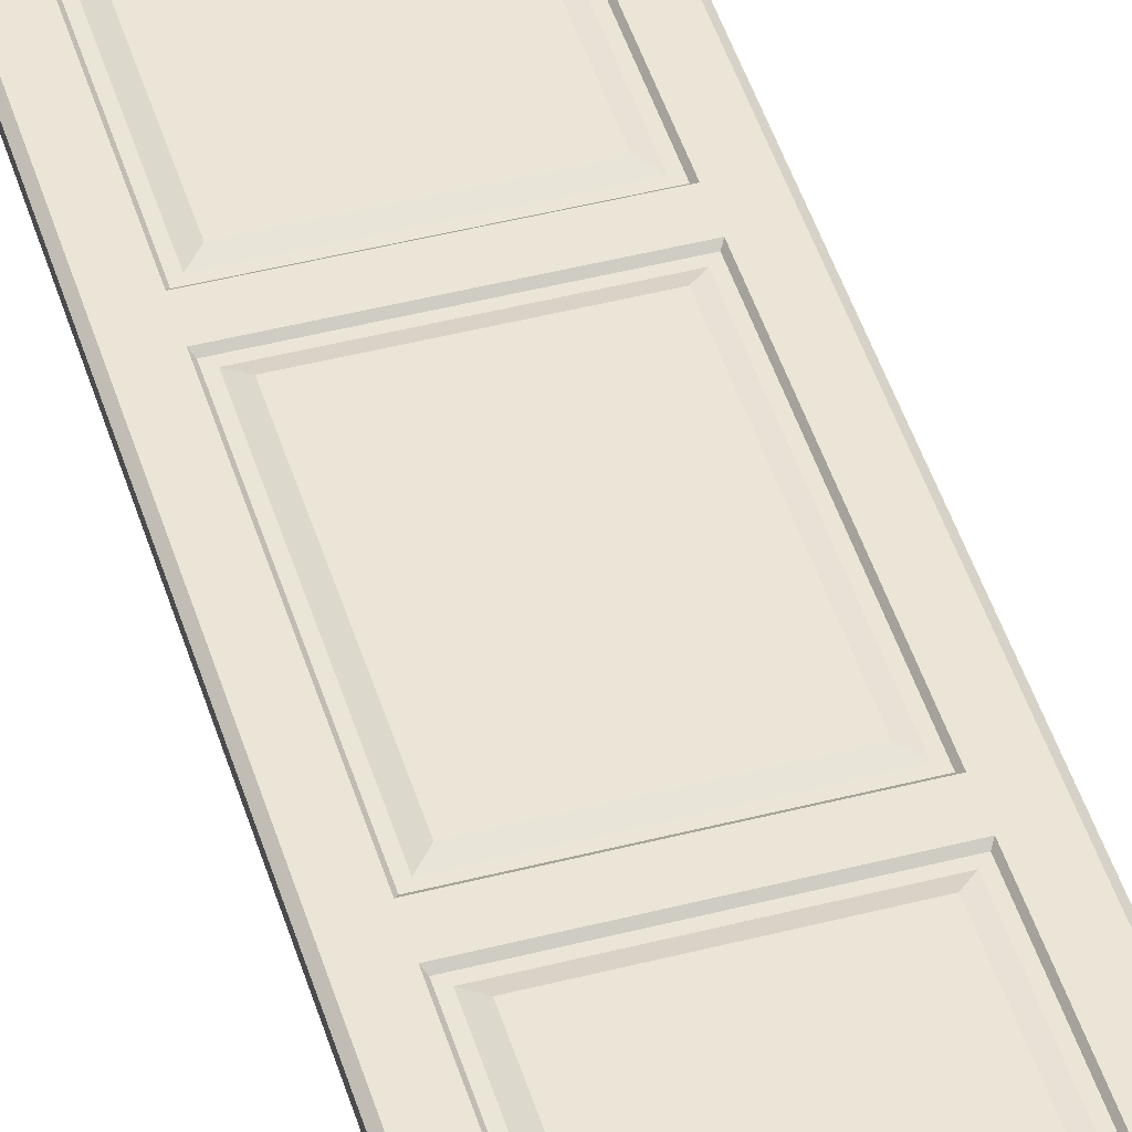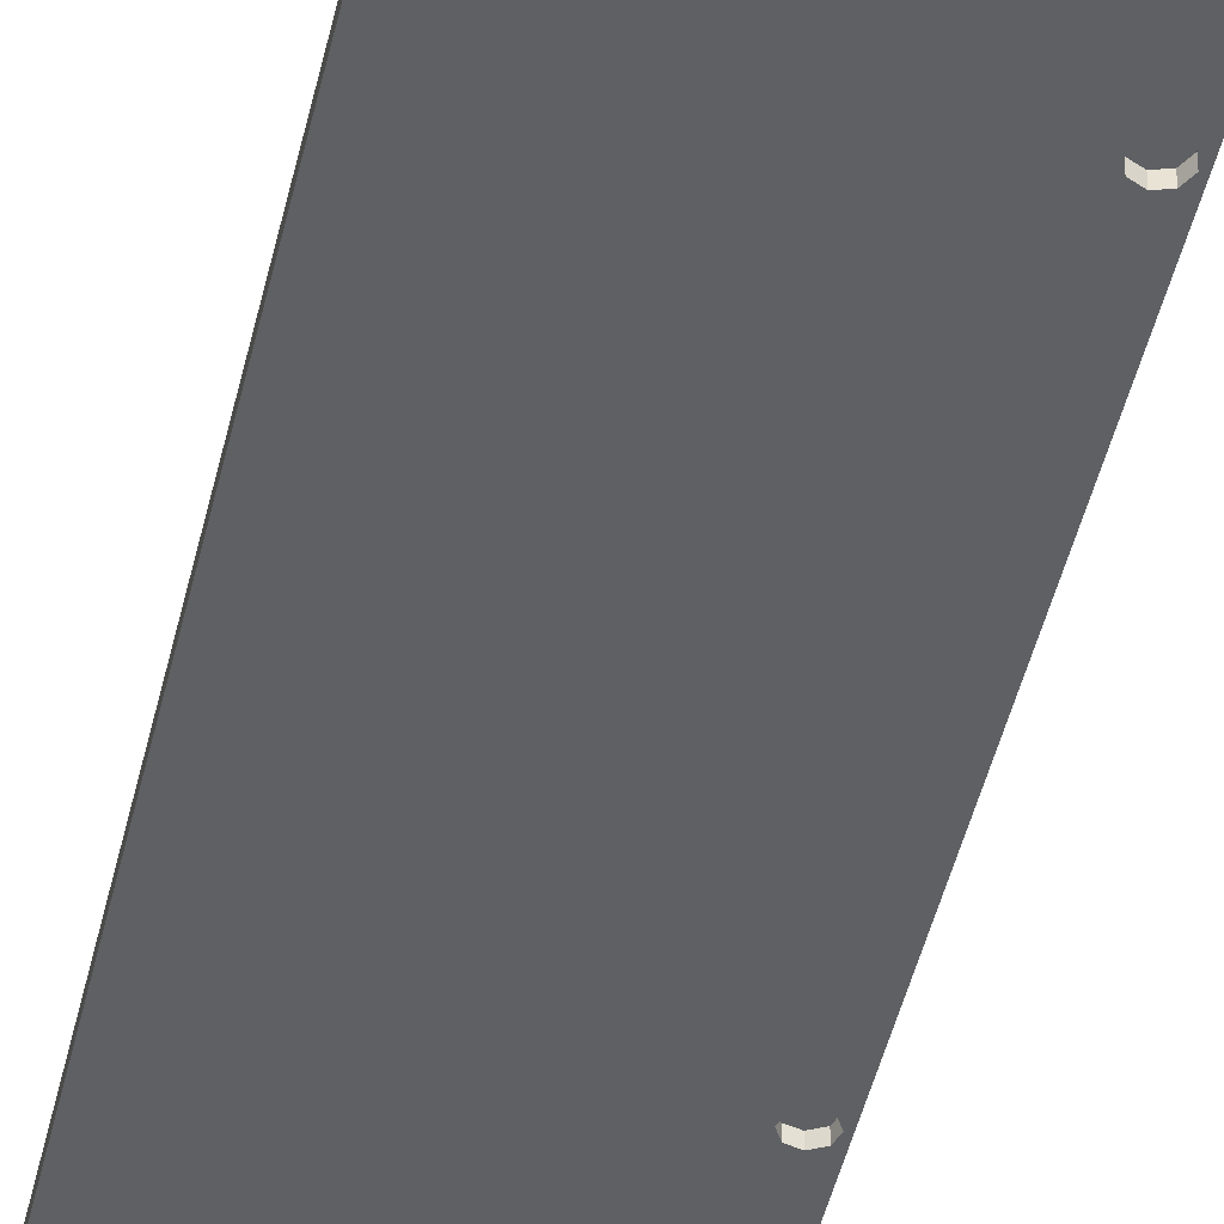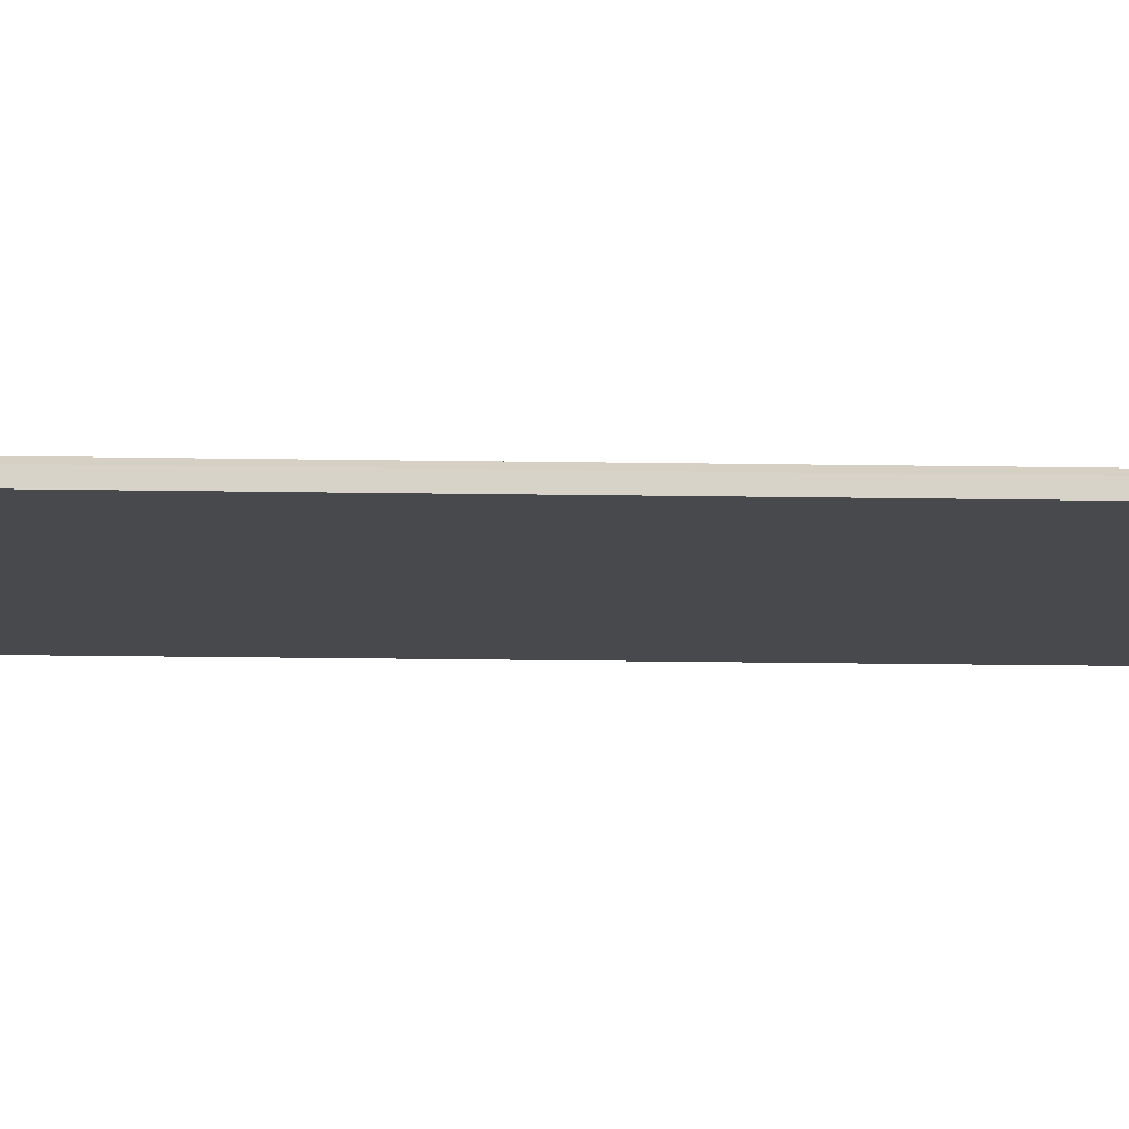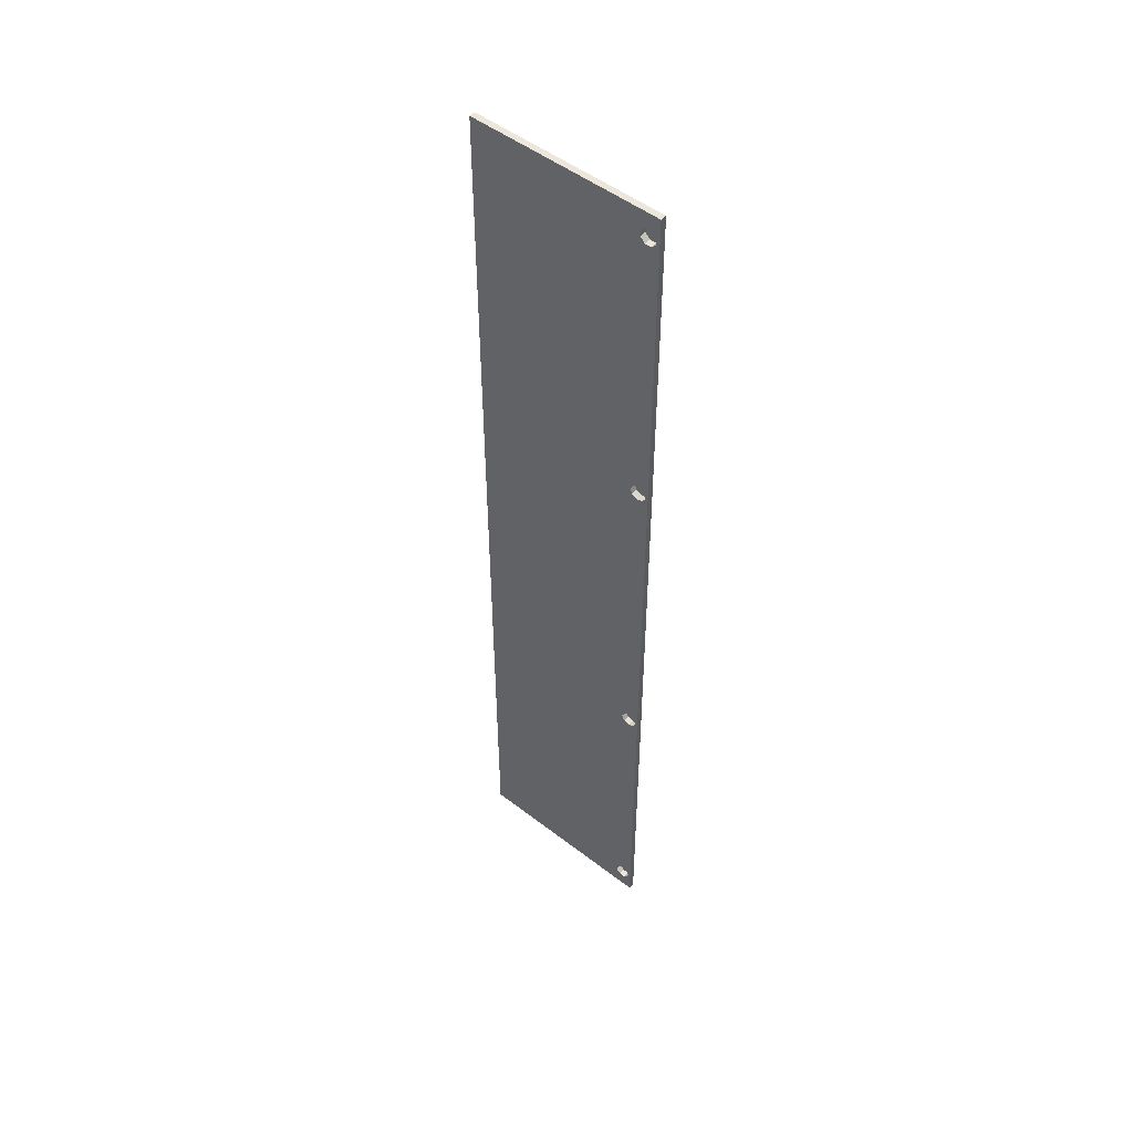
<metadata>
{"format":"obj","ext":"obj","renderer":"f3d","projection":"perspective","resolution":1024,"background":"white","views":[{"elev":45.8,"azim":163.5,"up":"+Z"},{"elev":-42.2,"azim":168.1,"up":"+Z"},{"elev":-12.4,"azim":87.3,"up":"+Z"},{"elev":50.3,"azim":-139.8,"up":"+Y"}]}
</metadata>
<code>
o model_model.006
v 0.1915 0.9915 0.008989
v 0.1435 0.251 0.004375
v 0.1473 0.2014 0.008989
v 0.1184 0.1709 0.008989
v 0.1339 0.1864 0.004348
v 0.1915 -0.9915 0.008989
v 0.1435 -0.9435 0.004375
v 0.1435 -0.251 0.004375
v 0.1339 -0.2606 0.004348
v 0.1473 -0.949 0.008989
v 0.1435 -0.1959 0.004375
v 0.1435 0.9435 0.004375
v 0.1473 0.949 0.008989
v 0.1184 0.9185 0.008989
v 0.1339 0.934 0.004348
v 0.1184 0.2761 0.008989
v 0.1339 0.2606 0.004348
v 0.1473 0.2455 0.008989
v 0.1435 0.1959 0.004375
v 0.1339 -0.934 0.004348
v 0.1184 -0.9185 0.008989
v 0.1184 -0.2761 0.008989
v 0.1473 -0.2455 0.008989
v 0.1339 -0.1864 0.004348
v 0.1473 -0.2015 0.008989
v 0.1184 -0.1709 0.008989
v 0.1985 0.9985 0.00339
v 0.1985 -0.9985 0.00339
v 0.09999 0.9435 0.004375
v 0.09999 0.934 0.004348
v 0.09999 0.9185 0.008989
v 0.09999 0.2761 0.008989
v 0.09999 0.2455 0.008989
v 0.09999 0.1959 0.004375
v 0.09999 0.1864 0.004348
v 0.09999 0.2014 0.008989
v 0.09999 0.1709 0.008989
v 0.09999 -0.934 0.004348
v 0.09999 -0.949 0.008989
v 0.09999 -0.9185 0.008989
v 0.09999 -0.9915 0.008989
v 0.09999 -0.2606 0.004348
v 0.09999 -0.2455 0.008989
v 0.09999 -0.2015 0.008989
v 0.09999 0.9985 0.00339
v 0.09999 -0.9985 0.00339
v -0.1915 0.9915 0.008989
v -0.1985 0.9985 0.00339
v -0.134 0.2606 0.004348
v -0.134 0.934 0.004348
v -0.1185 0.9185 0.008989
v -0.1185 0.2761 0.008989
v -0.1435 0.251 0.004375
v -0.1473 0.2455 0.008989
v -0.1473 0.949 0.008989
v -0.1435 0.9435 0.004375
v -0.134 0.1864 0.004348
v -0.1185 0.1709 0.008989
v -0.1185 -0.1709 0.008989
v -0.134 -0.1864 0.004348
v -0.1473 0.2014 0.008989
v -0.1435 0.1959 0.004375
v -0.1435 -0.1959 0.004375
v -0.1473 -0.2015 0.008989
v -0.1915 -0.9915 0.008989
v -0.1985 -0.9985 0.00339
v -0.134 -0.934 0.004348
v -0.134 -0.2606 0.004348
v -0.1185 -0.2761 0.008989
v -0.1185 -0.9185 0.008989
v -0.1473 -0.949 0.008989
v -0.1473 -0.2455 0.008989
v -0.1435 -0.251 0.004375
v -0.1435 -0.9435 0.004375
v 0.09999 0.949 0.008989
v 0.09999 0.2606 0.004348
v 0.09999 0.9915 0.008989
v 0.09999 -0.251 0.004375
v 0.09999 0.251 0.004375
v 0.09999 -0.1709 0.008989
v 0.09999 -0.9435 0.004375
v 0.09999 -0.2761 0.008989
v 0.09999 -0.1959 0.004375
v 0.09999 -0.1864 0.004348
v 0.1985 0.9985 -0.008988
v 0.1985 -0.9985 -0.008988
v 0.09999 0.9985 -0.008988
v 0.09999 -0.9985 -0.008988
v -0.1985 0.9985 -0.008988
v -0.1985 -0.9985 -0.008989
v -0.1581 0.3516 -0.008988
v -0.1581 0.3516 0.003811
v -0.1891 0.361 0.003811
v -0.1891 0.361 -0.008988
v -0.1771 0.3674 0.003812
v -0.1771 0.3674 -0.008988
v -0.1645 0.3636 0.003812
v -0.1645 0.3636 -0.008988
v -0.1929 0.3484 -0.008988
v -0.1929 0.3484 0.003811
v -0.1619 0.339 0.003811
v -0.1619 0.339 -0.008988
v -0.1739 0.3326 0.003811
v -0.1739 0.3326 -0.008989
v -0.1865 0.3364 0.003811
v -0.1865 0.3364 -0.008988
v -0.1918 0.9564 0.003812
v -0.1918 0.9564 -0.008988
v -0.1819 0.9663 0.003812
v -0.1819 0.9663 -0.008988
v -0.1691 0.9663 0.003812
v -0.1691 0.9663 -0.008988
v -0.1592 0.9564 0.003812
v -0.1592 0.9564 -0.008988
v -0.1592 0.9436 0.003812
v -0.1592 0.9436 -0.008988
v -0.1691 0.9337 0.003812
v -0.1691 0.9337 -0.008988
v -0.1819 0.9337 0.003812
v -0.1819 0.9337 -0.008988
v -0.1918 0.9436 0.003812
v -0.1918 0.9436 -0.008988
v -0.1929 -0.3484 0.003811
v -0.1929 -0.3484 -0.008989
v -0.1891 -0.361 -0.008989
v -0.1891 -0.361 0.003811
v -0.1771 -0.3674 -0.008989
v -0.1771 -0.3674 0.003811
v -0.1645 -0.3636 -0.008989
v -0.1645 -0.3636 0.003811
v -0.1581 -0.3516 -0.008989
v -0.1581 -0.3516 0.003811
v -0.1619 -0.339 -0.008989
v -0.1619 -0.339 0.003811
v -0.1739 -0.3326 -0.008989
v -0.1739 -0.3326 0.003811
v -0.1865 -0.3364 -0.008989
v -0.1865 -0.3364 0.003811
v -0.1918 -0.9436 0.003811
v -0.1918 -0.9436 -0.008989
v -0.1918 -0.9564 -0.008989
v -0.1918 -0.9564 0.003811
v -0.1819 -0.9663 -0.008989
v -0.1819 -0.9663 0.003811
v -0.1691 -0.9663 -0.008989
v -0.1691 -0.9663 0.003811
v -0.1592 -0.9564 -0.008989
v -0.1592 -0.9564 0.003811
v -0.1592 -0.9436 -0.008989
v -0.1592 -0.9436 0.003811
v -0.1691 -0.9337 -0.008989
v -0.1691 -0.9337 0.003811
v -0.1819 -0.9337 -0.008989
v -0.1819 -0.9337 0.003811
v 0.1985 0.9985 -0.008988
v 0.1985 0.9985 -0.008988
v 0.1985 -0.9985 -0.008988
v -0.1985 0.9985 -0.008988
v -0.1985 0.9985 -0.008988
v -0.1985 -0.9985 -0.008989
v -0.1985 -0.9985 -0.008989
v -0.1645 0.3636 0.003812
v -0.1645 0.3636 -0.008988
v -0.1645 0.3636 0.003812
v -0.1691 0.9663 0.003812
v -0.1691 0.9663 -0.008988
v -0.1691 0.9663 0.003812
v -0.1819 0.9337 -0.008988
v -0.1691 0.9337 -0.008988
v -0.1771 0.3674 -0.008988
v -0.1771 0.3674 -0.008988
v -0.1891 0.361 -0.008988
v -0.1819 0.9337 -0.008988
v -0.1865 -0.3364 0.003811
v -0.1865 -0.3364 -0.008989
v -0.1865 -0.3364 0.003811
v -0.1819 -0.9337 0.003811
v -0.1819 -0.9337 -0.008989
v -0.1819 -0.9337 0.003811
v -0.1819 -0.9337 -0.008989
v -0.1891 -0.361 -0.008989
v -0.1771 -0.3674 -0.008989
v -0.1771 -0.3674 -0.008989
v -0.1691 -0.9337 -0.008989
v -0.1819 -0.9337 -0.008989
v -0.1819 0.9663 0.003812
v -0.1691 0.9663 0.003812
v -0.1592 0.9564 0.003812
v -0.1592 0.9564 0.003812
v -0.1592 0.9436 0.003812
v -0.1691 0.9337 0.003812
v -0.1691 0.9337 0.003812
v -0.1819 0.9337 0.003812
v -0.1918 0.9436 0.003812
v -0.1592 0.9564 0.003812
v -0.1691 0.9337 0.003812
v -0.1918 0.9436 0.003812
v -0.1819 0.9663 0.003812
v -0.1592 0.9564 0.003812
v -0.1918 0.9436 0.003812
v -0.1918 0.9564 0.003812
v -0.1819 0.9663 0.003812
v -0.1918 0.9436 0.003812
v -0.1619 0.339 0.003811
v -0.1739 0.3326 0.003811
v -0.1865 0.3364 0.003811
v -0.1865 0.3364 0.003811
v -0.1929 0.3484 0.003811
v -0.1891 0.361 0.003811
v -0.1891 0.361 0.003811
v -0.1771 0.3674 0.003812
v -0.1645 0.3636 0.003812
v -0.1865 0.3364 0.003811
v -0.1891 0.361 0.003811
v -0.1645 0.3636 0.003812
v -0.1619 0.339 0.003811
v -0.1865 0.3364 0.003811
v -0.1645 0.3636 0.003812
v -0.1581 0.3516 0.003811
v -0.1619 0.339 0.003811
v -0.1645 0.3636 0.003812
v -0.1865 -0.3364 0.003811
v -0.1739 -0.3326 0.003811
v -0.1619 -0.339 0.003811
v -0.1619 -0.339 0.003811
v -0.1581 -0.3516 0.003811
v -0.1645 -0.3636 0.003811
v -0.1645 -0.3636 0.003811
v -0.1771 -0.3674 0.003811
v -0.1891 -0.361 0.003811
v -0.1619 -0.339 0.003811
v -0.1645 -0.3636 0.003811
v -0.1891 -0.361 0.003811
v -0.1865 -0.3364 0.003811
v -0.1619 -0.339 0.003811
v -0.1891 -0.361 0.003811
v -0.1929 -0.3484 0.003811
v -0.1865 -0.3364 0.003811
v -0.1891 -0.361 0.003811
v -0.1819 -0.9337 0.003811
v -0.1691 -0.9337 0.003811
v -0.1592 -0.9436 0.003811
v -0.1592 -0.9436 0.003811
v -0.1592 -0.9564 0.003811
v -0.1691 -0.9663 0.003811
v -0.1691 -0.9663 0.003811
v -0.1819 -0.9663 0.003811
v -0.1918 -0.9564 0.003811
v -0.1592 -0.9436 0.003811
v -0.1691 -0.9663 0.003811
v -0.1918 -0.9564 0.003811
v -0.1819 -0.9337 0.003811
v -0.1592 -0.9436 0.003811
v -0.1918 -0.9564 0.003811
v -0.1918 -0.9436 0.003811
v -0.1819 -0.9337 0.003811
v -0.1918 -0.9564 0.003811
v -0.1691 0.9663 -0.008988
v -0.1819 0.9663 -0.008988
v -0.1985 0.9985 -0.008988
v -0.1985 0.9985 -0.008988
v 0.09999 0.9985 -0.008988
v -0.1691 0.9663 -0.008988
v -0.1691 -0.9663 -0.008989
v 0.09999 -0.9985 -0.008988
v -0.1985 -0.9985 -0.008989
v -0.1985 -0.9985 -0.008989
v -0.1819 -0.9663 -0.008989
v -0.1691 -0.9663 -0.008989
v 0.1985 -0.9985 -0.008988
v 0.09999 -0.9985 -0.008988
v -0.1691 -0.9663 -0.008989
v 0.1985 -0.9985 -0.008988
v -0.1691 -0.9663 -0.008989
v -0.1592 -0.9564 -0.008989
v -0.1592 -0.9436 -0.008989
v -0.1691 -0.9337 -0.008989
v -0.1771 -0.3674 -0.008989
v -0.1592 -0.9436 -0.008989
v -0.1771 -0.3674 -0.008989
v -0.1645 -0.3636 -0.008989
v -0.1592 -0.9436 -0.008989
v -0.1645 -0.3636 -0.008989
v -0.1581 -0.3516 -0.008989
v -0.1929 -0.3484 -0.008989
v -0.1891 -0.361 -0.008989
v -0.1819 -0.9337 -0.008989
v -0.1929 -0.3484 -0.008989
v -0.1819 -0.9337 -0.008989
v -0.1918 -0.9436 -0.008989
v -0.1918 -0.9564 -0.008989
v -0.1819 -0.9663 -0.008989
v -0.1985 -0.9985 -0.008989
v -0.1918 -0.9436 -0.008989
v -0.1918 -0.9564 -0.008989
v -0.1985 -0.9985 -0.008989
v -0.1929 -0.3484 -0.008989
v -0.1918 -0.9436 -0.008989
v -0.1985 -0.9985 -0.008989
v -0.1985 0.9985 -0.008988
v -0.1819 0.9663 -0.008988
v -0.1918 0.9564 -0.008988
v -0.1985 -0.9985 -0.008989
v -0.1985 0.9985 -0.008988
v -0.1918 0.9564 -0.008988
v -0.1985 -0.9985 -0.008989
v -0.1918 0.9564 -0.008988
v -0.1918 0.9436 -0.008988
v -0.1918 0.9436 -0.008988
v -0.1819 0.9337 -0.008988
v -0.1891 0.361 -0.008988
v -0.1918 0.9436 -0.008988
v -0.1891 0.361 -0.008988
v -0.1929 0.3484 -0.008988
v -0.1985 -0.9985 -0.008989
v -0.1918 0.9436 -0.008988
v -0.1929 0.3484 -0.008988
v -0.1929 -0.3484 -0.008989
v -0.1985 -0.9985 -0.008989
v -0.1929 0.3484 -0.008988
v -0.1865 -0.3364 -0.008989
v -0.1929 -0.3484 -0.008989
v -0.1929 0.3484 -0.008988
v -0.1739 -0.3326 -0.008989
v -0.1865 -0.3364 -0.008989
v -0.1929 0.3484 -0.008988
v -0.1619 -0.339 -0.008989
v -0.1739 -0.3326 -0.008989
v -0.1929 0.3484 -0.008988
v -0.1619 -0.339 -0.008989
v -0.1929 0.3484 -0.008988
v -0.1865 0.3364 -0.008988
v -0.1619 -0.339 -0.008989
v -0.1865 0.3364 -0.008988
v -0.1739 0.3326 -0.008989
v -0.1619 -0.339 -0.008989
v -0.1739 0.3326 -0.008989
v -0.1619 0.339 -0.008988
v -0.1645 0.3636 -0.008988
v -0.1771 0.3674 -0.008988
v -0.1691 0.9337 -0.008988
v -0.1581 0.3516 -0.008988
v -0.1645 0.3636 -0.008988
v -0.1691 0.9337 -0.008988
v -0.1581 0.3516 -0.008988
v -0.1691 0.9337 -0.008988
v -0.1592 0.9436 -0.008988
v -0.1592 0.9564 -0.008988
v -0.1691 0.9663 -0.008988
v 0.09999 0.9985 -0.008988
v -0.1592 0.9436 -0.008988
v -0.1592 0.9564 -0.008988
v 0.09999 0.9985 -0.008988
v -0.1581 0.3516 -0.008988
v -0.1592 0.9436 -0.008988
v 0.09999 0.9985 -0.008988
v -0.1619 0.339 -0.008988
v -0.1581 0.3516 -0.008988
v 0.09999 0.9985 -0.008988
v -0.1619 -0.339 -0.008989
v -0.1619 0.339 -0.008988
v 0.09999 0.9985 -0.008988
v -0.1581 -0.3516 -0.008989
v -0.1619 -0.339 -0.008989
v 0.09999 0.9985 -0.008988
v -0.1592 -0.9436 -0.008989
v -0.1581 -0.3516 -0.008989
v 0.09999 0.9985 -0.008988
v -0.1592 -0.9564 -0.008989
v -0.1592 -0.9436 -0.008989
v 0.09999 0.9985 -0.008988
v 0.1985 -0.9985 -0.008988
v -0.1592 -0.9564 -0.008989
v 0.09999 0.9985 -0.008988
v 0.1985 -0.9985 -0.008988
v 0.09999 0.9985 -0.008988
v 0.1985 0.9985 -0.008988
f 15 14 16
f 16 17 15
f 18 13 12
f 12 2 18
f 1 28 27
f 1 6 28
f 17 2 12
f 12 15 17
f 4 26 24
f 24 5 4
f 23 10 6
f 25 23 6
f 3 25 6
f 6 1 13
f 6 13 18
f 3 6 18
f 24 11 19
f 19 5 24
f 9 22 21
f 21 20 9
f 23 8 7
f 7 10 23
f 9 20 7
f 7 8 9
f 30 31 14
f 14 15 30
f 15 12 29
f 29 30 15
f 13 1 77
f 77 75 13
f 75 29 12
f 12 13 75
f 31 32 16
f 16 14 31
f 16 32 76
f 76 17 16
f 5 19 34
f 34 35 5
f 19 3 36
f 36 34 19
f 35 37 4
f 4 5 35
f 1 27 45
f 1 45 77
f 9 8 78
f 78 42 9
f 23 25 44
f 44 43 23
f 8 23 43
f 43 78 8
f 79 2 17
f 17 76 79
f 36 3 18
f 18 33 36
f 33 18 2
f 2 79 33
f 26 4 37
f 37 80 26
f 38 20 21
f 21 40 38
f 81 7 20
f 20 38 81
f 41 6 10
f 10 39 41
f 10 7 81
f 81 39 10
f 21 22 82
f 82 40 21
f 22 9 42
f 42 82 22
f 83 11 24
f 24 84 83
f 44 25 11
f 11 83 44
f 84 24 26
f 26 80 84
f 46 28 6
f 6 41 46
f 52 51 50
f 50 49 52
f 56 55 54
f 54 53 56
f 48 66 65
f 65 47 48
f 56 53 49
f 49 50 56
f 60 59 58
f 58 57 60
f 62 63 60
f 60 57 62
f 70 69 68
f 68 67 70
f 74 73 72
f 72 71 74
f 74 67 68
f 68 73 74
f 51 31 30
f 30 50 51
f 50 30 29
f 29 56 50
f 55 75 77
f 77 47 55
f 56 29 75
f 75 55 56
f 52 32 31
f 31 51 52
f 52 49 76
f 76 32 52
f 57 35 34
f 34 62 57
f 62 34 36
f 36 61 62
f 58 37 35
f 35 57 58
f 45 48 47
f 47 77 45
f 68 42 78
f 78 73 68
f 72 43 44
f 44 64 72
f 73 78 43
f 43 72 73
f 79 76 49
f 49 53 79
f 54 61 36
f 36 33 54
f 33 79 53
f 53 54 33
f 37 58 59
f 59 80 37
f 38 40 70
f 70 67 38
f 81 38 67
f 67 74 81
f 71 65 41
f 41 39 71
f 81 74 71
f 71 39 81
f 82 69 70
f 70 40 82
f 42 68 69
f 69 82 42
f 83 84 60
f 60 63 83
f 44 83 63
f 63 64 44
f 84 80 59
f 59 60 84
f 65 66 46
f 46 41 65
f 54 55 47
f 61 54 47
f 47 65 71
f 47 71 72
f 47 72 64
f 61 47 64
f 11 25 3
f 3 19 11
f 64 63 62
f 62 61 64
f 27 28 86
f 86 85 27
f 45 27 155
f 156 87 45
f 28 46 88
f 88 157 28
f 48 45 87
f 87 89 48
f 66 48 158
f 159 90 66
f 46 66 160
f 161 88 46
f 168 169 170
f 171 172 173
f 180 181 182
f 183 184 185
f 258 259 260
f 261 262 263
f 264 265 266
f 267 268 269
f 270 271 272
f 273 274 275
f 276 277 278
f 279 280 281
f 282 283 284
f 285 286 287
f 288 289 290
f 291 292 293
f 294 295 296
f 297 298 299
f 300 301 302
f 303 304 305
f 306 307 308
f 309 310 311
f 312 313 314
f 315 316 317
f 318 319 320
f 321 322 323
f 324 325 326
f 327 328 329
f 330 331 332
f 333 334 335
f 336 337 338
f 339 340 341
f 342 343 344
f 345 346 347
f 348 349 350
f 351 352 353
f 354 355 356
f 357 358 359
f 360 361 362
f 363 364 365
f 366 367 368
f 369 370 371
f 372 373 374
f 375 376 377
f 100 99 94
f 94 93 100
f 93 94 96
f 96 95 93
f 95 96 98
f 98 97 95
f 162 163 91
f 91 92 164
f 92 91 102
f 102 101 92
f 101 102 104
f 104 103 101
f 103 104 106
f 106 105 103
f 105 106 99
f 99 100 105
f 121 122 108
f 108 107 121
f 107 108 110
f 110 109 107
f 109 110 112
f 112 111 109
f 165 166 114
f 114 113 167
f 113 114 116
f 116 115 113
f 115 116 118
f 118 117 115
f 117 118 120
f 120 119 117
f 119 120 122
f 122 121 119
f 123 126 125
f 125 124 123
f 126 128 127
f 127 125 126
f 128 130 129
f 129 127 128
f 130 132 131
f 131 129 130
f 132 134 133
f 133 131 132
f 134 136 135
f 135 133 134
f 136 138 137
f 137 135 136
f 174 123 124
f 124 175 176
f 139 142 141
f 141 140 139
f 142 144 143
f 143 141 142
f 144 146 145
f 145 143 144
f 146 148 147
f 147 145 146
f 148 150 149
f 149 147 148
f 150 152 151
f 151 149 150
f 152 154 153
f 153 151 152
f 177 139 140
f 140 178 179
f 186 187 188
f 189 190 191
f 192 193 194
f 195 196 197
f 198 199 200
f 201 202 203
f 204 205 206
f 207 208 209
f 210 211 212
f 213 214 215
f 216 217 218
f 219 220 221
f 222 223 224
f 225 226 227
f 228 229 230
f 231 232 233
f 234 235 236
f 237 238 239
f 240 241 242
f 243 244 245
f 246 247 248
f 249 250 251
f 252 253 254
f 255 256 257

</code>
